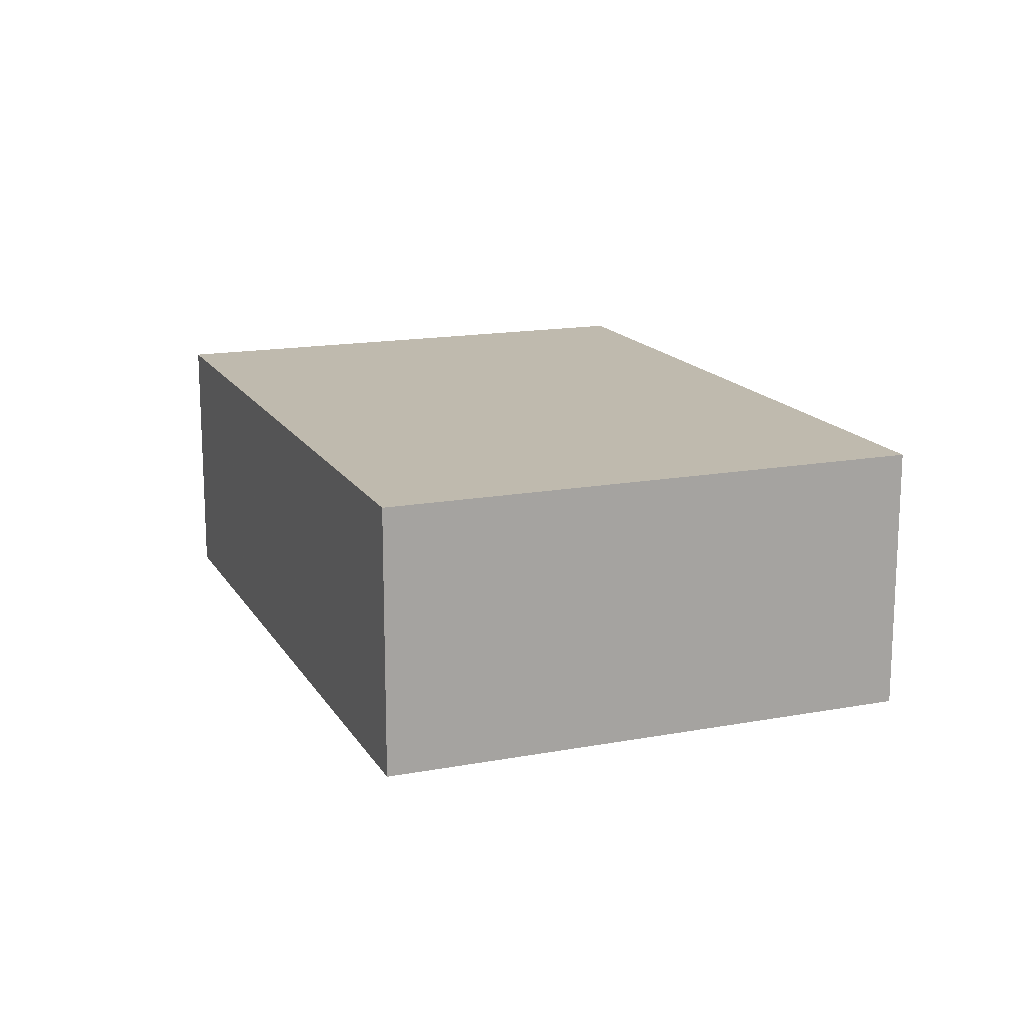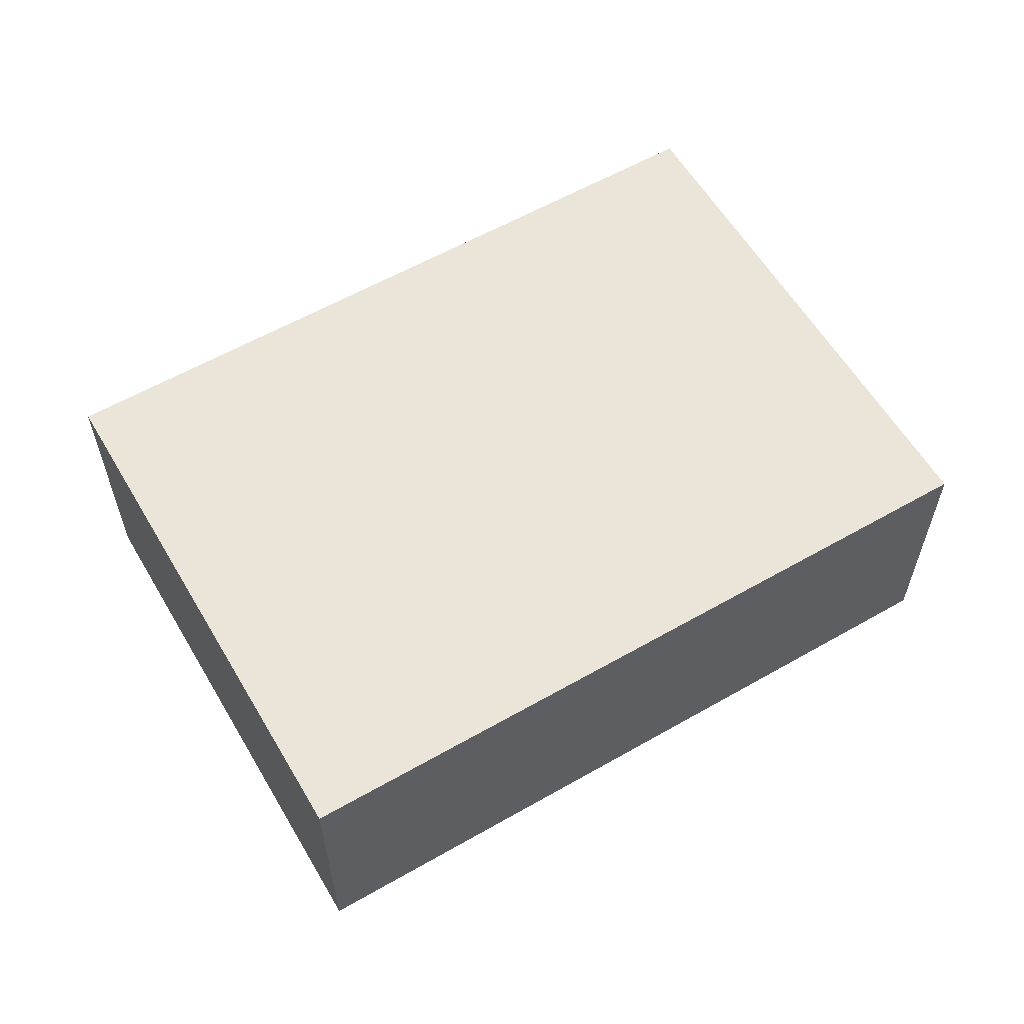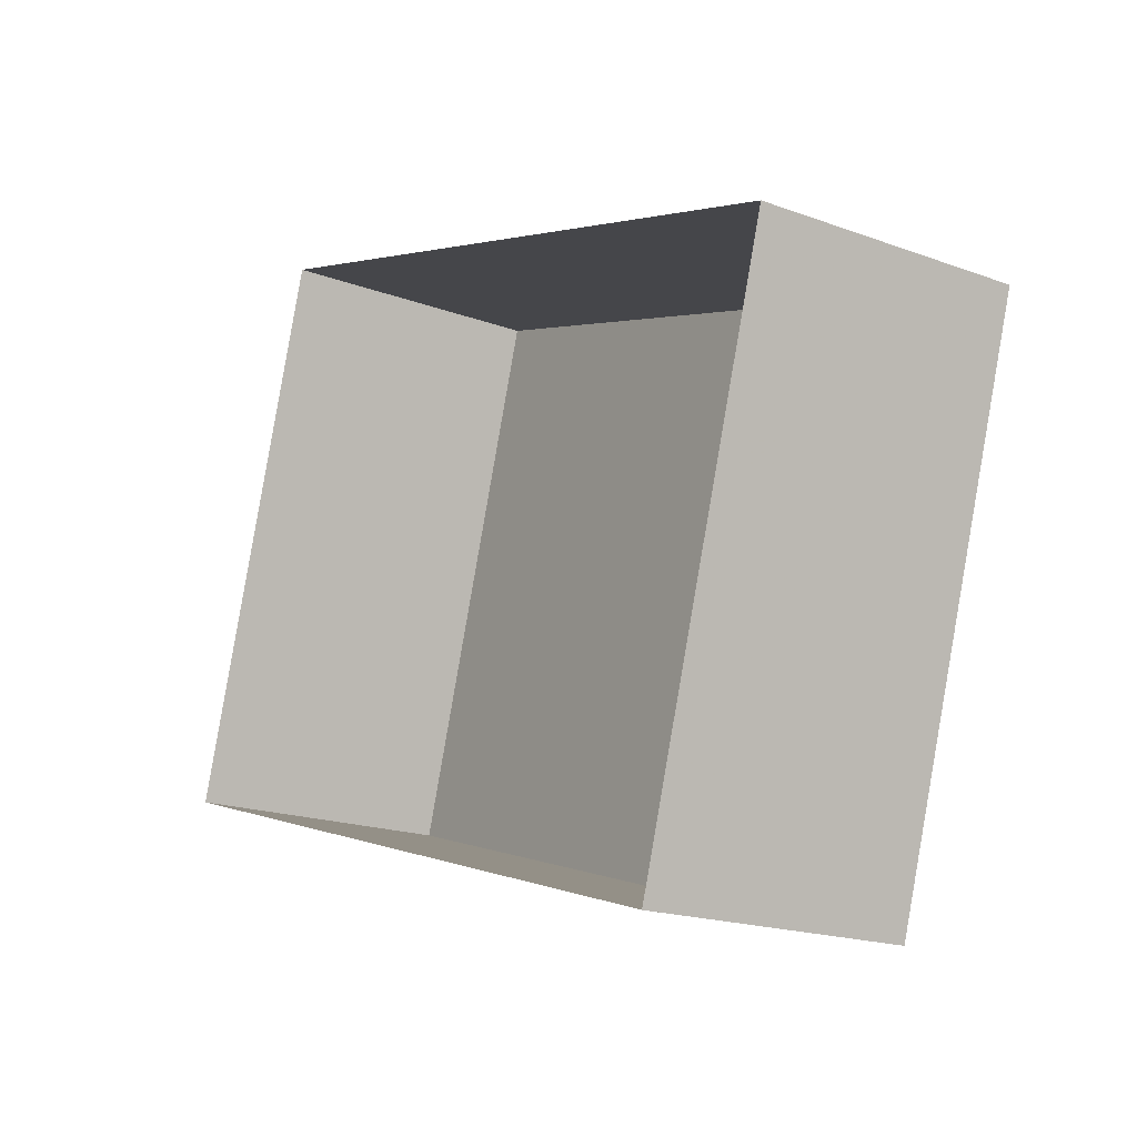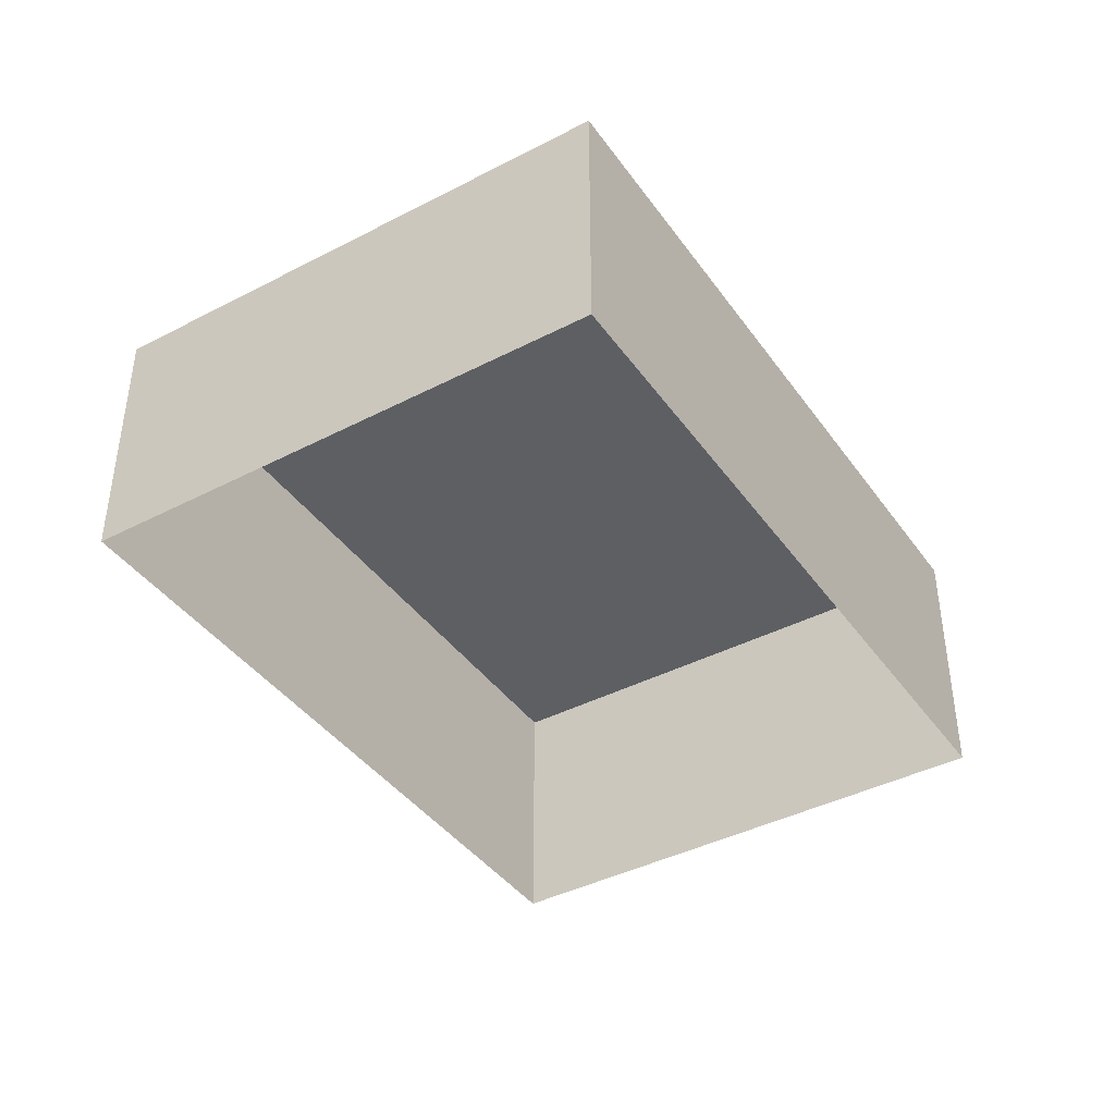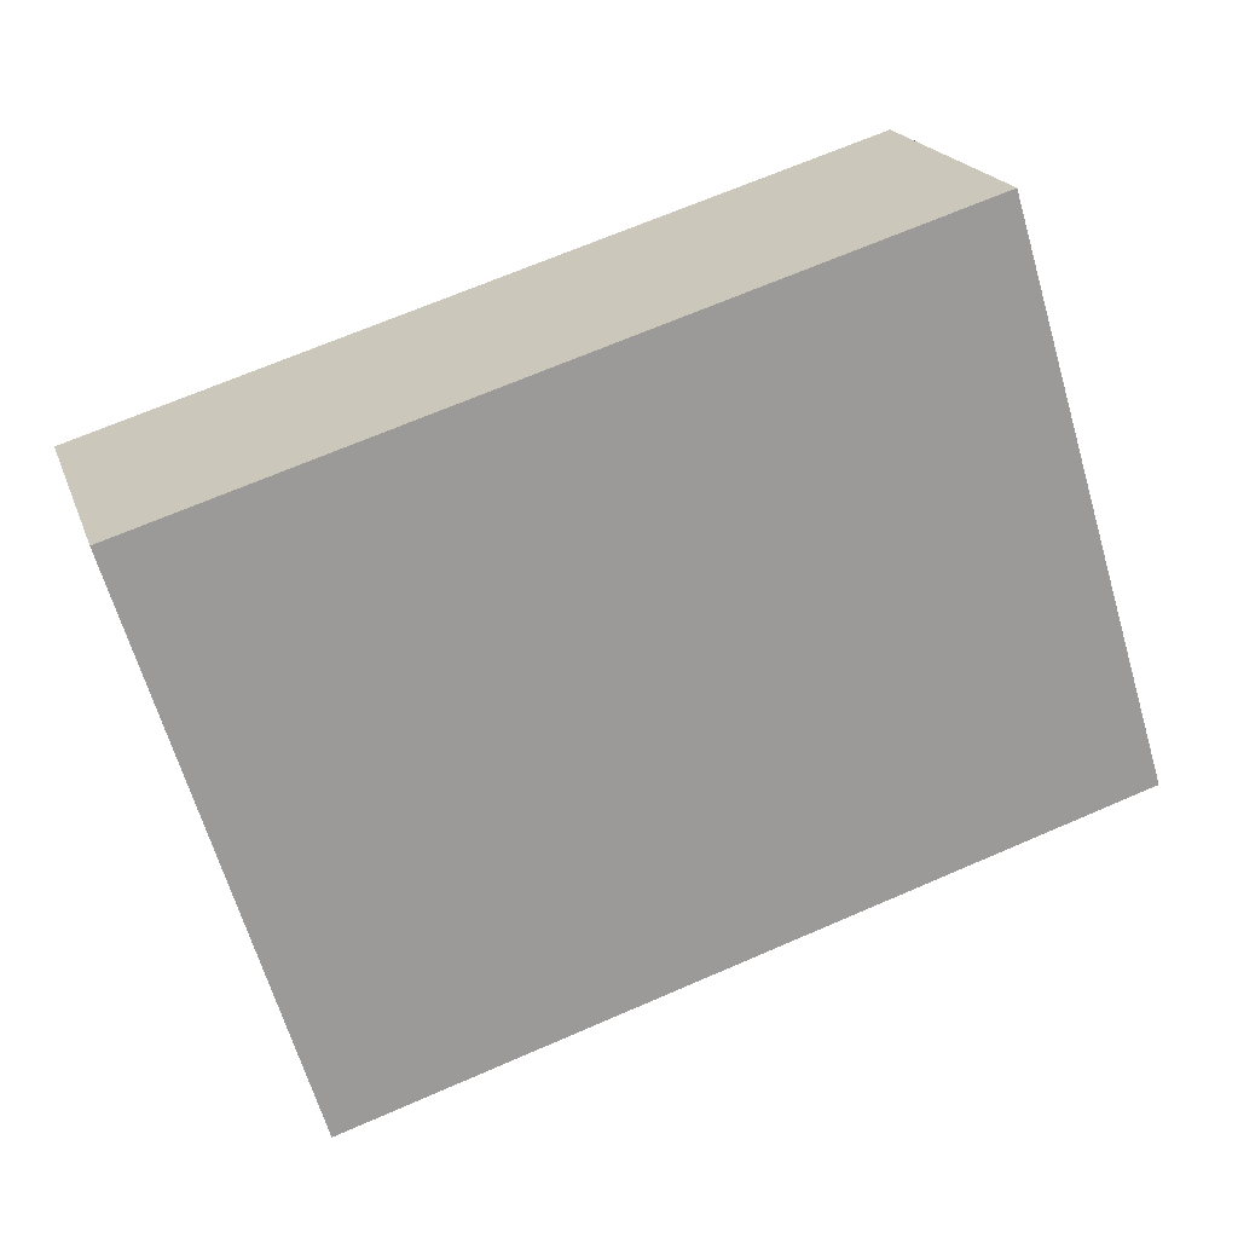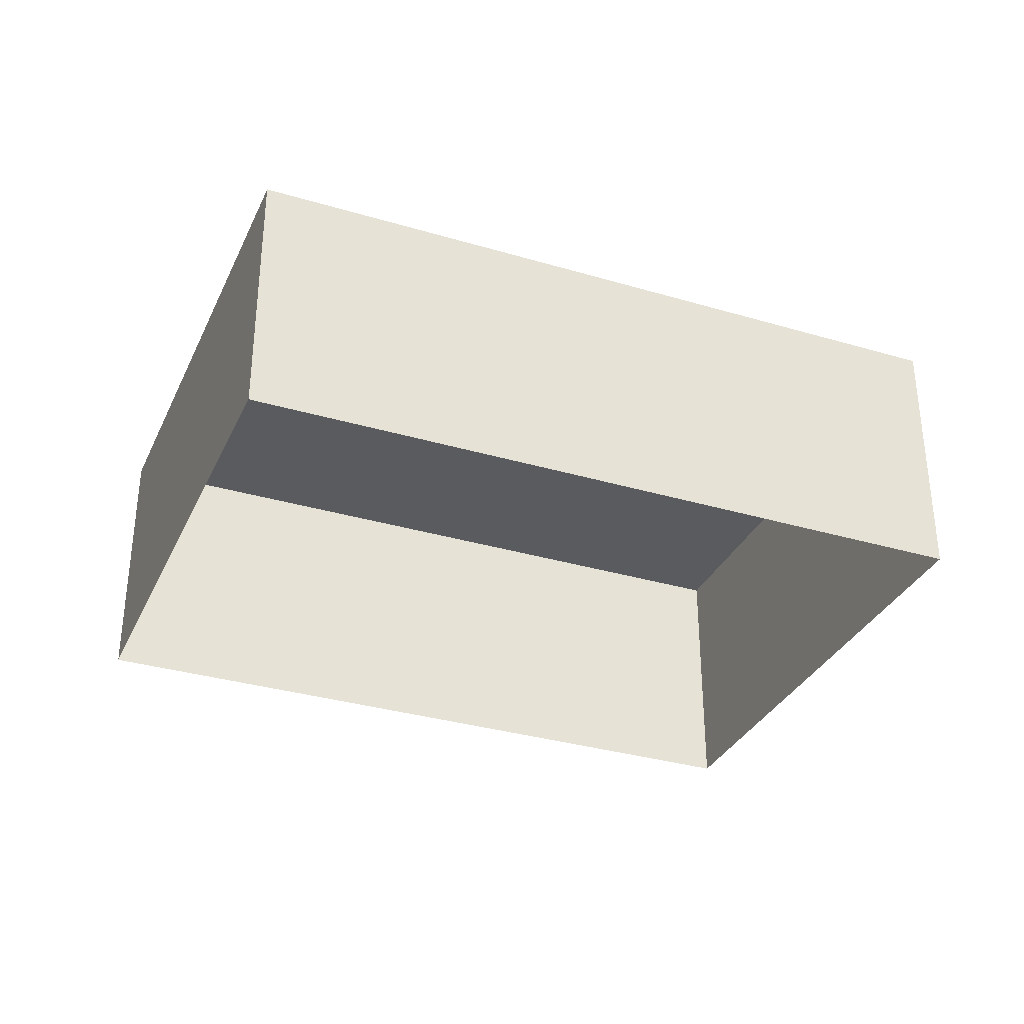
<metadata>
{"format":"obj","ext":"obj","renderer":"f3d","projection":"perspective","resolution":1024,"background":"white","views":[{"elev":15.8,"azim":85.9,"up":"+Z"},{"elev":59.2,"azim":166.6,"up":"+Z"},{"elev":-18.6,"azim":-125.2,"up":"+Y"},{"elev":-41.0,"azim":139.3,"up":"+Z"},{"elev":20.2,"azim":-16.5,"up":"+Y"},{"elev":-33.1,"azim":-5.1,"up":"+Z"}]}
</metadata>
<code>
v -1.185e+04 -3.451e+04 35.83
v -1.186e+04 -3.451e+04 35.83
v -1.185e+04 -3.45e+04 35.83
v -1.185e+04 -3.451e+04 35.83
v -1.185e+04 -3.451e+04 38.6
v -1.185e+04 -3.451e+04 38.6
v -1.185e+04 -3.45e+04 38.6
v -1.186e+04 -3.451e+04 38.6
f 1 2 3
f 4 1 3
f 5 6 7
f 8 5 7
f 7 4 3
f 7 6 4
f 5 1 4
f 6 5 4
f 8 2 1
f 5 8 1
f 8 3 2
f 8 7 3

</code>
